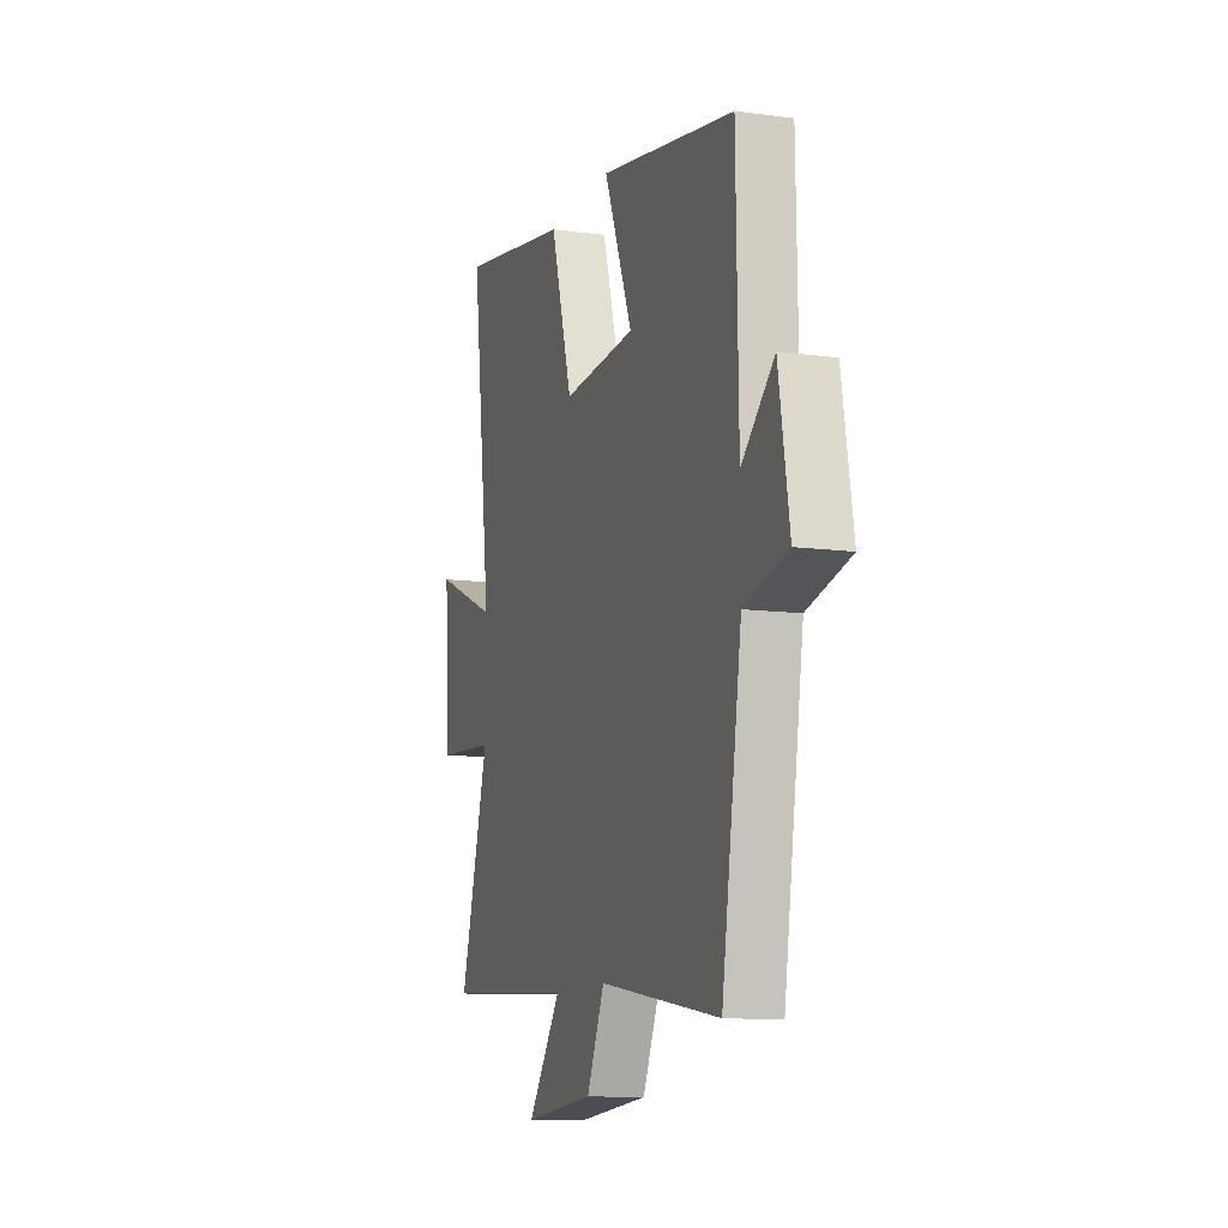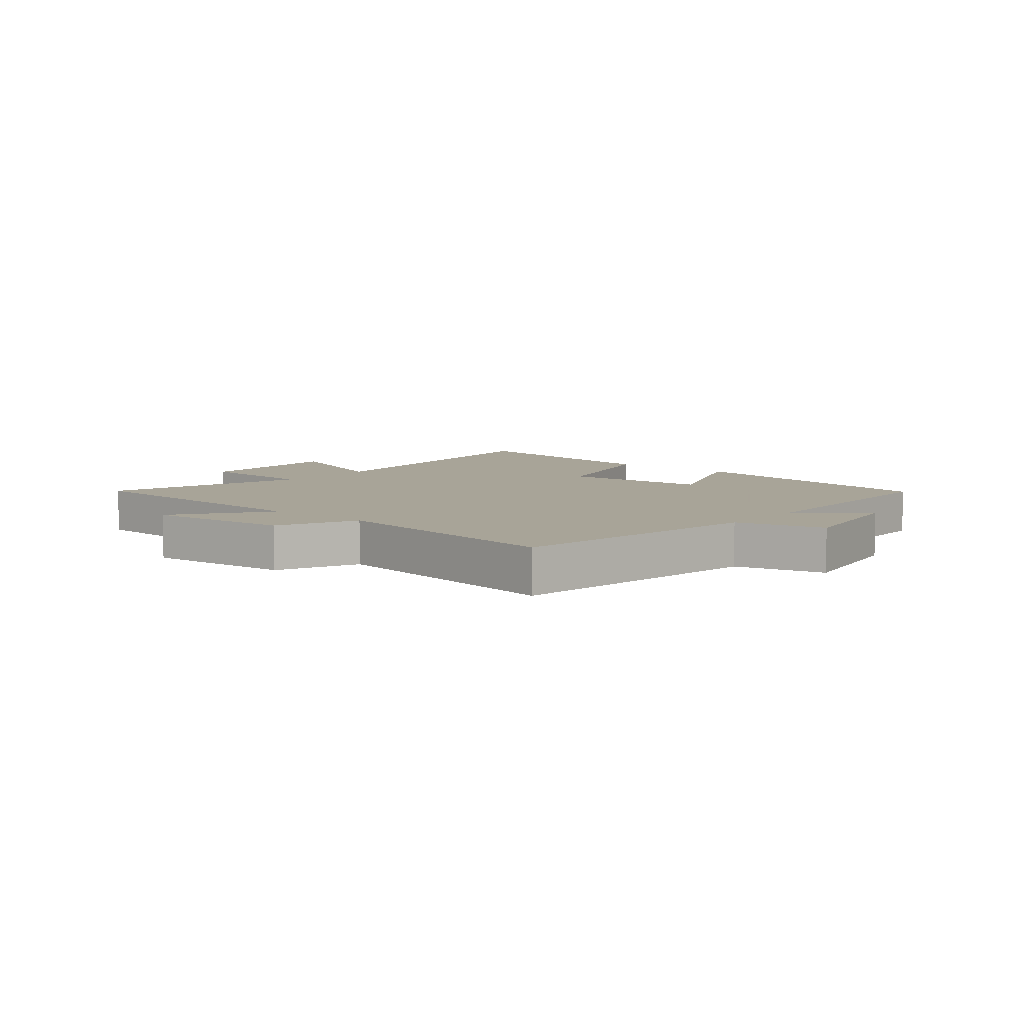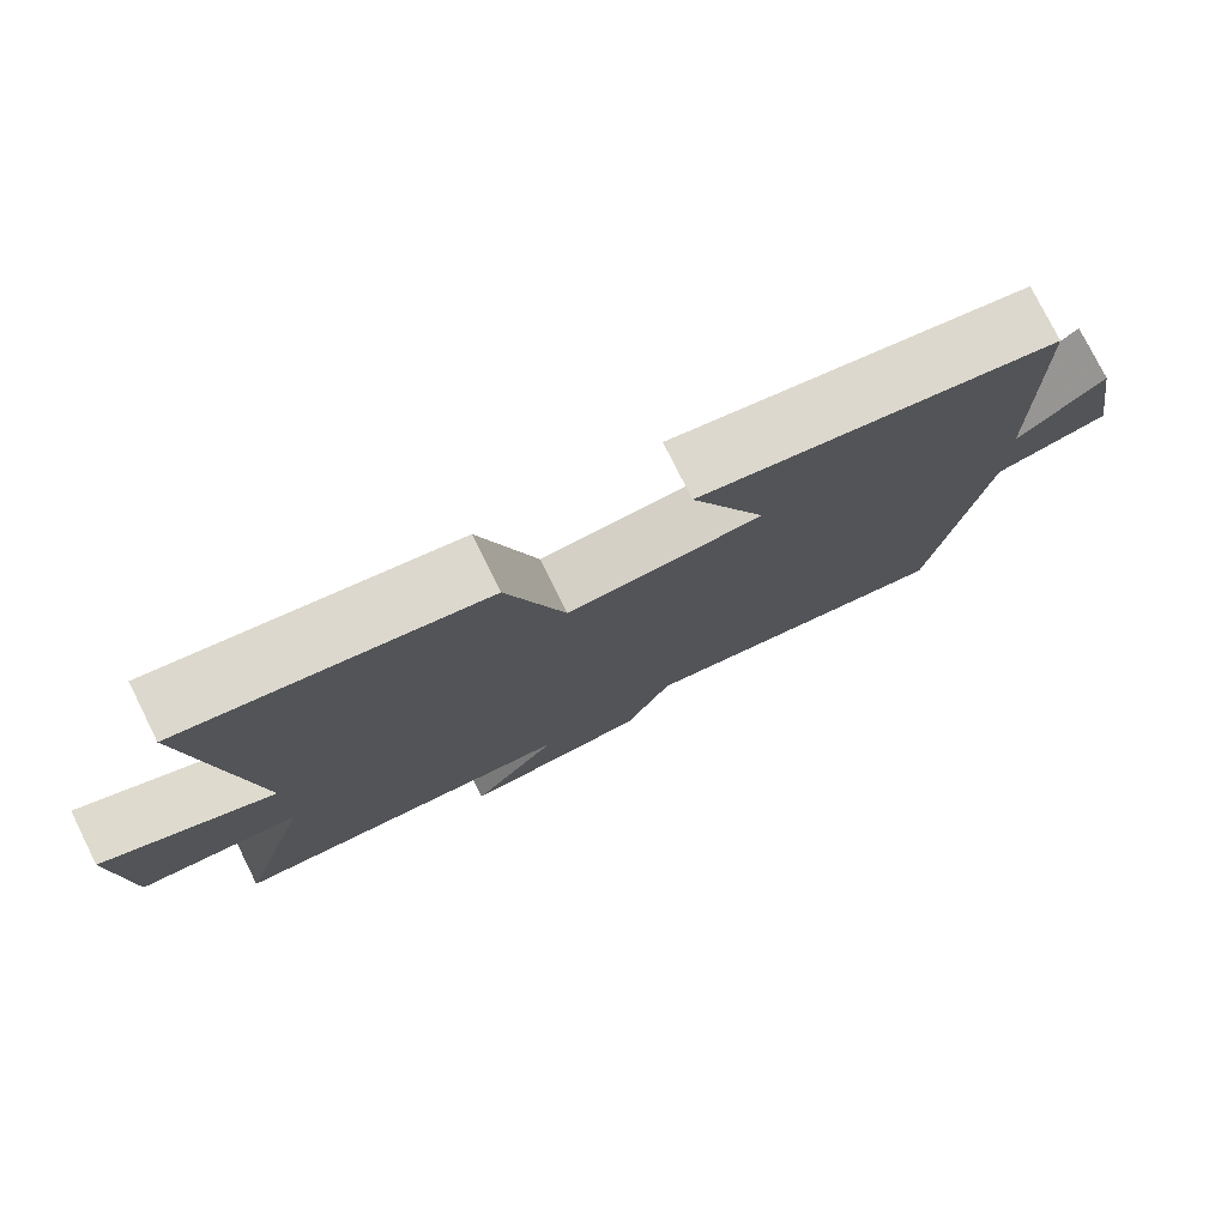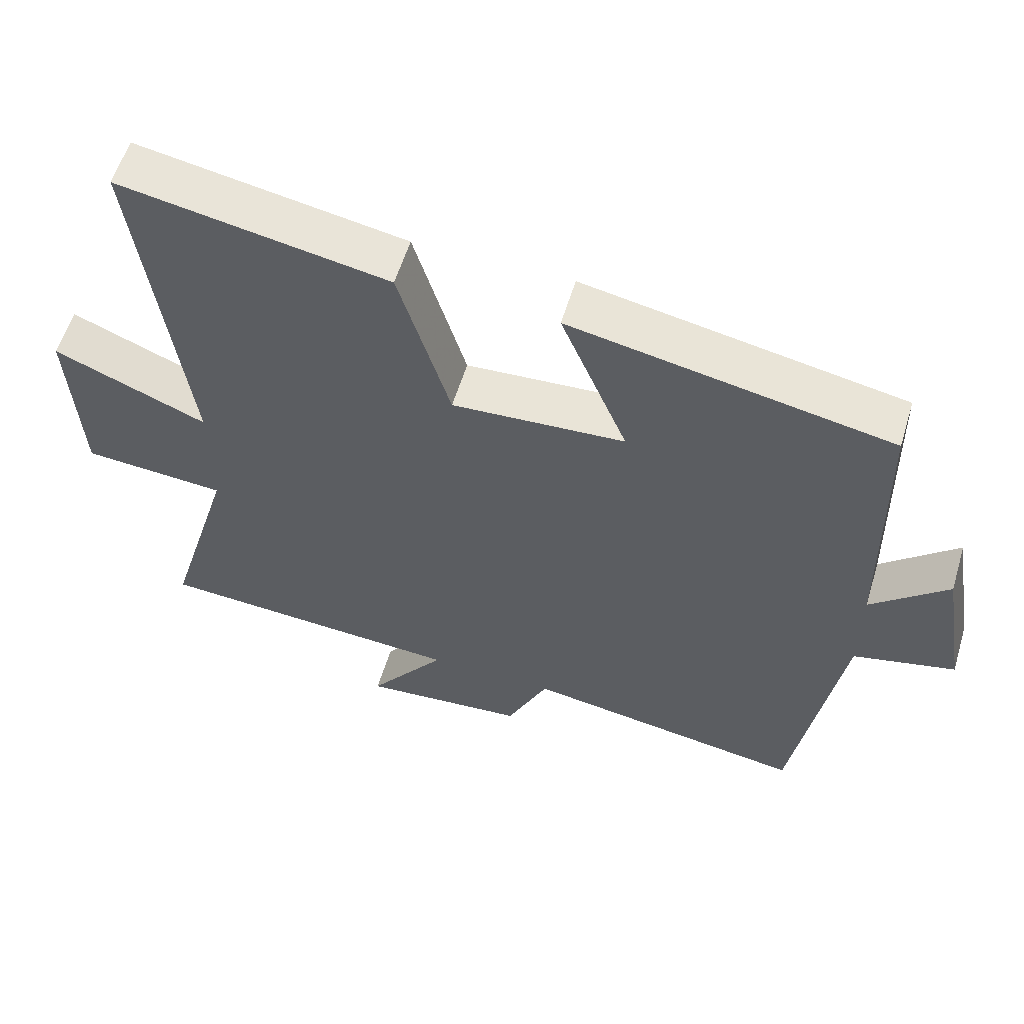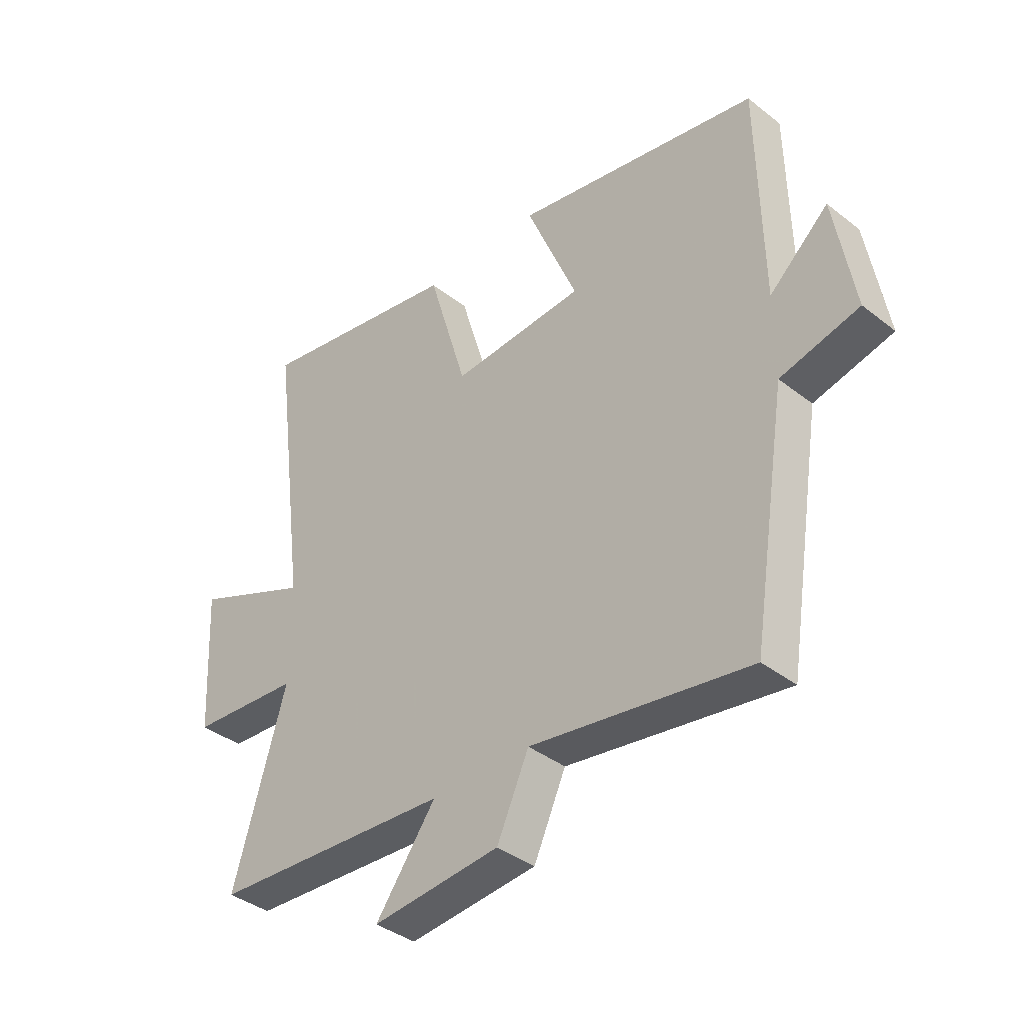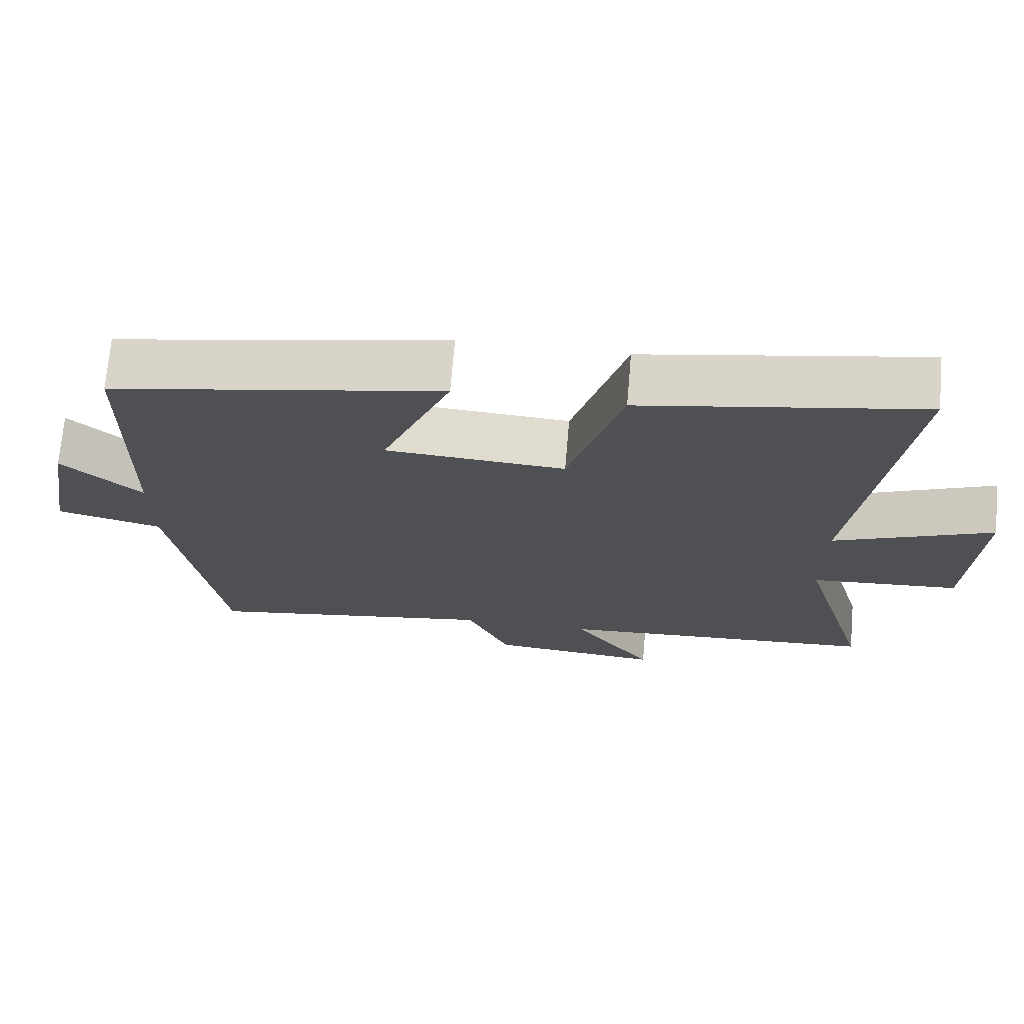
<metadata>
{"format":"obj","ext":"obj","renderer":"f3d","projection":"perspective","resolution":1024,"background":"white","views":[{"elev":-11.3,"azim":-108.1,"up":"+Z"},{"elev":7.0,"azim":-140.3,"up":"+Y"},{"elev":77.5,"azim":153.5,"up":"+Z"},{"elev":57.9,"azim":-163.2,"up":"+Z"},{"elev":-38.5,"azim":-134.6,"up":"+Z"},{"elev":70.7,"azim":4.9,"up":"+Z"}]}
</metadata>
<code>
v -0.433 0.07 -0.563
v -0.5 0.07 -0.141
v -0.645 0.07 -0.105
v -0.609 0.07 0.109
v -0.5 0.07 0.011
v -0.493 0.07 0.414
v -0.039 0.07 0.5
v -0.134 0.07 0.269
v 0.112 0.07 0.253
v 0.185 0.07 0.5
v 0.567 0.07 0.568
v 0.5 0.07 0.046
v 0.718 0.07 0.137
v 0.704 0.07 -0.125
v 0.5 0.07 -0.14
v 0.597 0.07 -0.473
v 0.154 0.07 -0.5
v 0.265 0.07 -0.652
v 0.029 0.07 -0.63
v -0.03 0.07 -0.5
v -0.433 0 -0.563
v -0.5 0 -0.141
v -0.645 0 -0.105
v -0.609 0 0.109
v -0.5 0 0.011
v -0.493 0 0.414
v -0.039 0 0.5
v -0.134 0 0.269
v 0.112 0 0.253
v 0.185 0 0.5
v 0.567 0 0.568
v 0.5 0 0.046
v 0.718 0 0.137
v 0.704 0 -0.125
v 0.5 0 -0.14
v 0.597 0 -0.473
v 0.154 0 -0.5
v 0.265 0 -0.652
v 0.029 0 -0.63
v -0.03 0 -0.5
f 17 18 19 20
f 15 16 17 20
f 15 20 1 2
f 12 13 14 15
f 12 15 2 3
f 9 10 11 12
f 8 9 12 3
f 5 6 7 8
f 5 8 3
f 3 4 5
f 40 39 38 37
f 40 37 36 35
f 22 21 40 35
f 35 34 33 32
f 23 22 35 32
f 32 31 30 29
f 23 32 29 28
f 28 27 26 25
f 23 28 25
f 25 24 23
f 1 21 22 2
f 2 22 23 3
f 3 23 24 4
f 4 24 25 5
f 5 25 26 6
f 6 26 27 7
f 7 27 28 8
f 8 28 29 9
f 9 29 30 10
f 10 30 31 11
f 11 31 32 12
f 12 32 33 13
f 13 33 34 14
f 14 34 35 15
f 15 35 36 16
f 16 36 37 17
f 17 37 38 18
f 18 38 39 19
f 19 39 40 20
f 20 40 21 1

</code>
